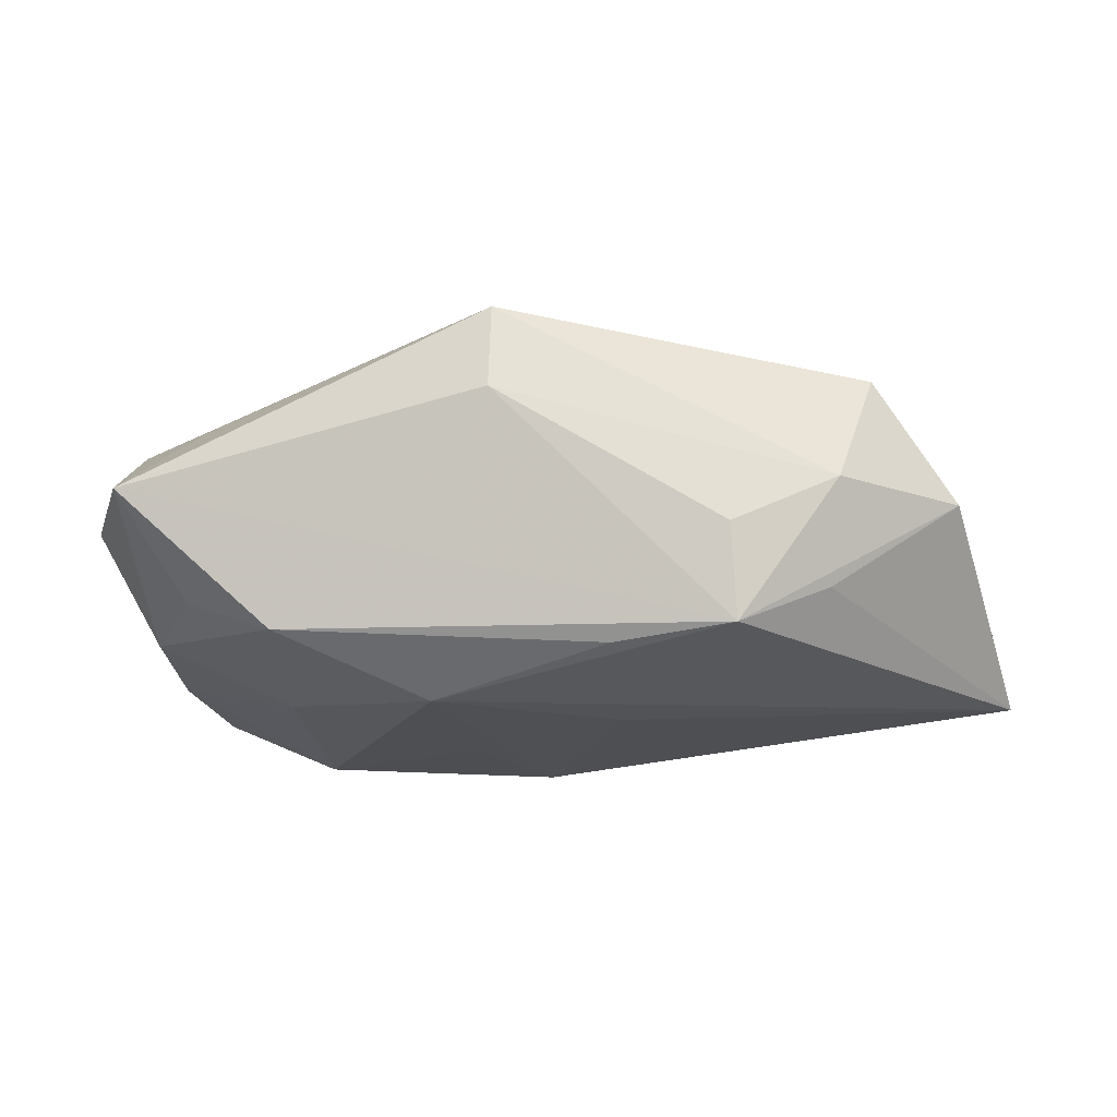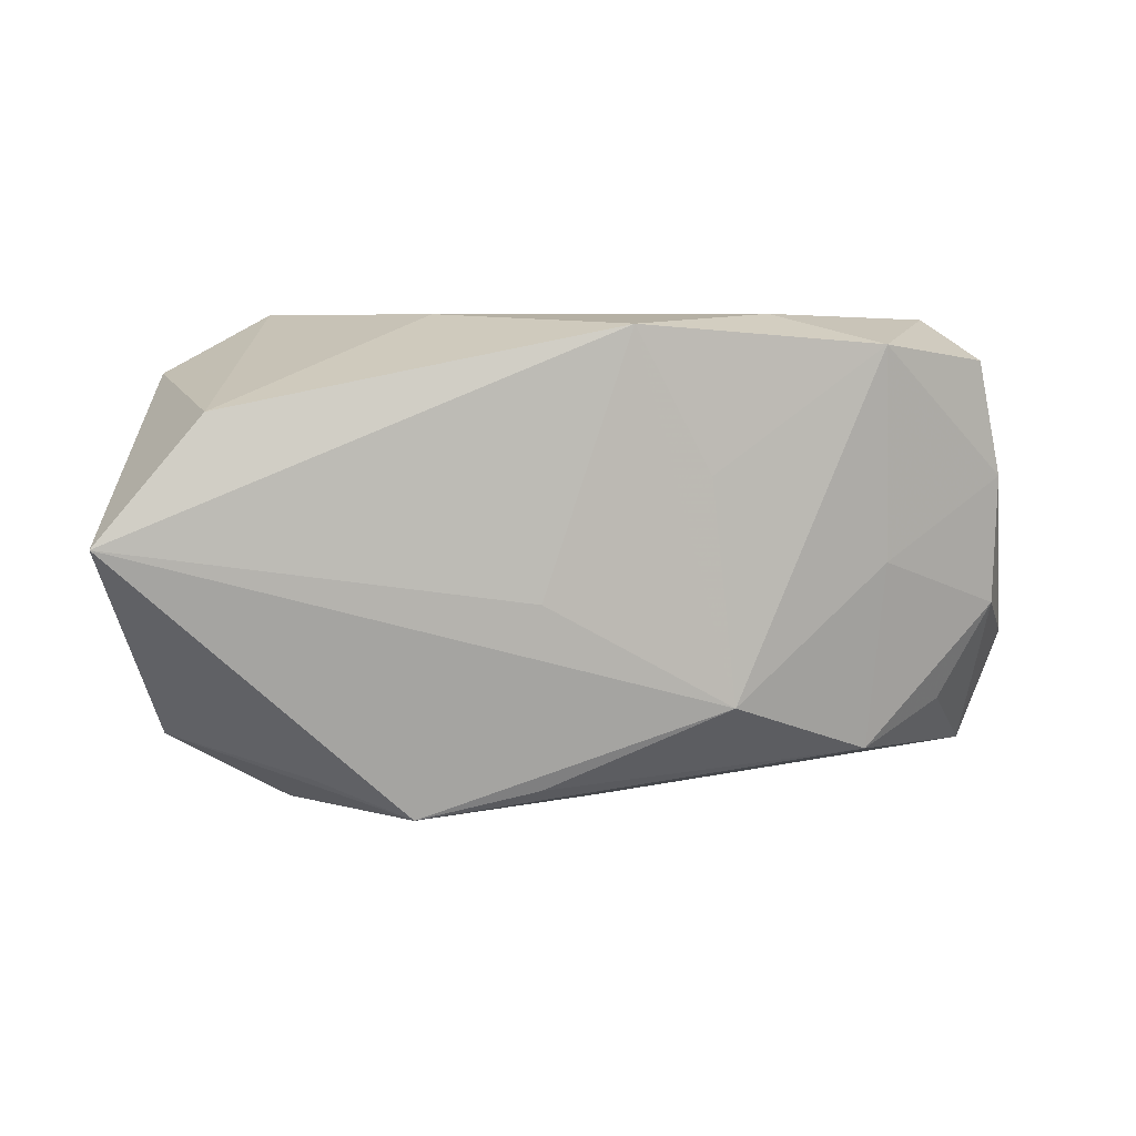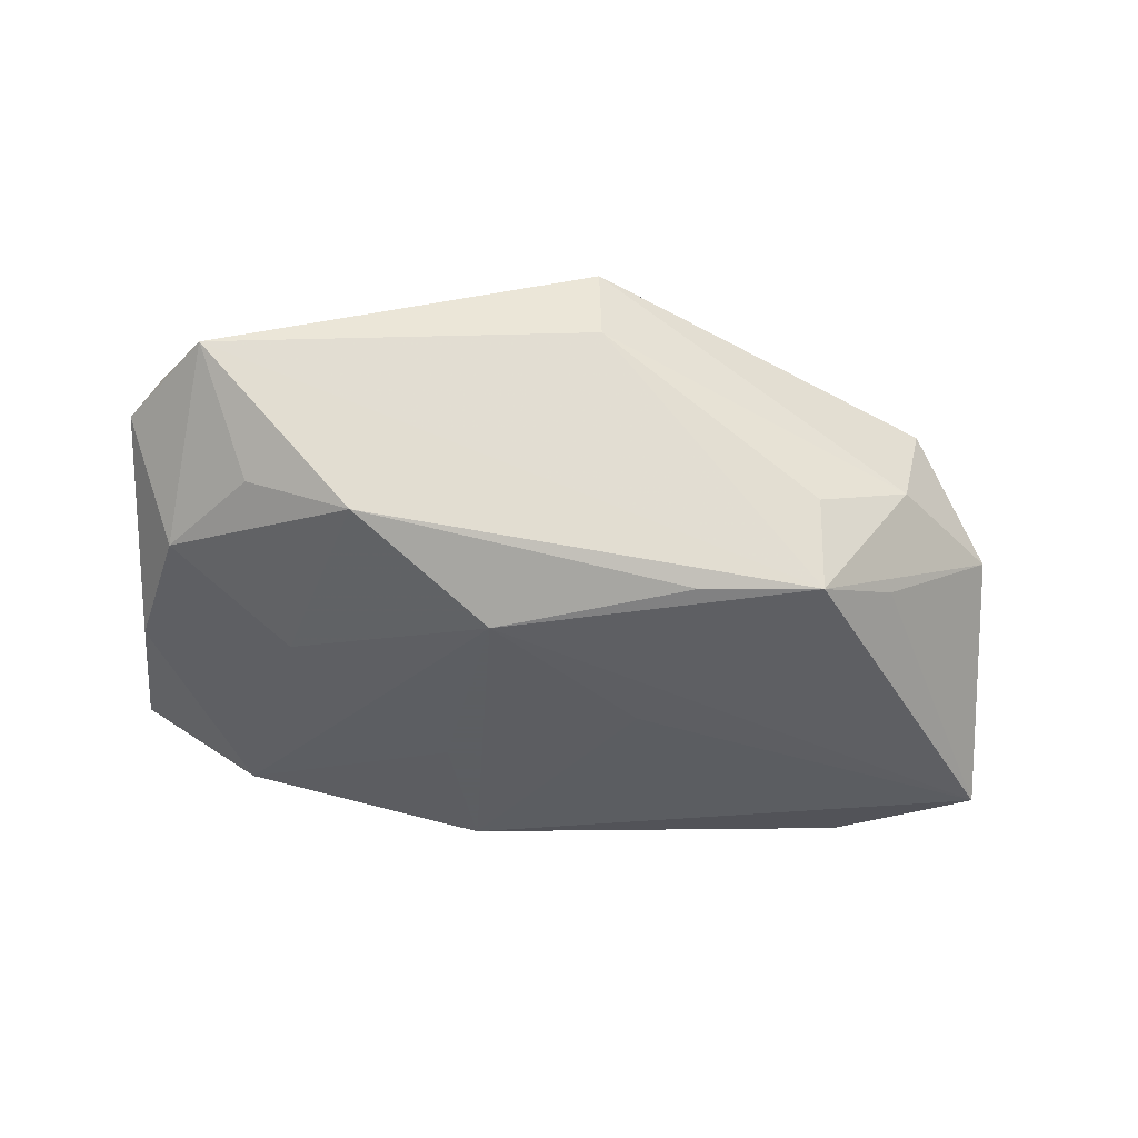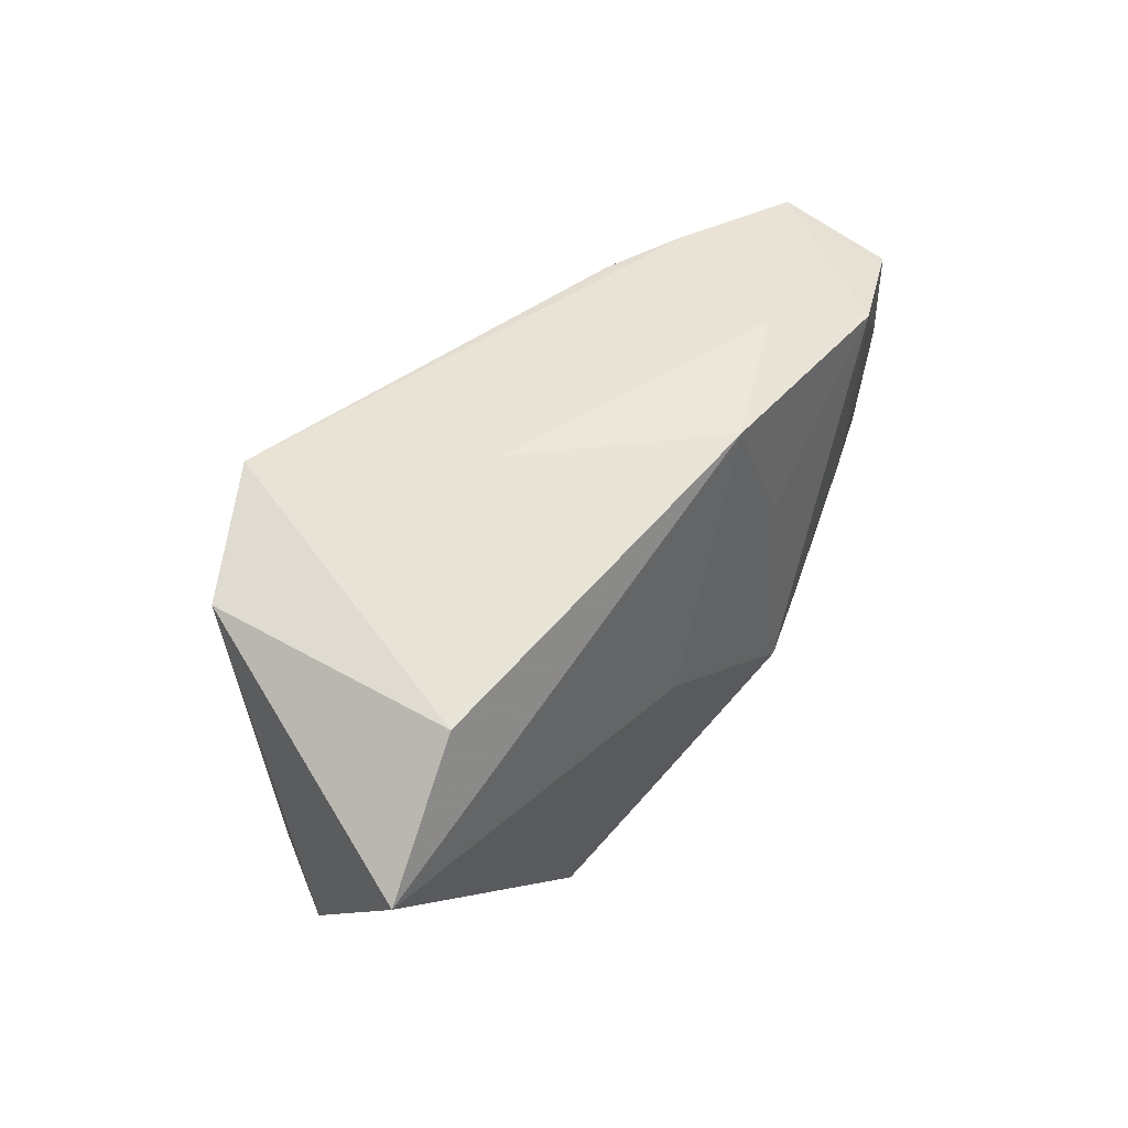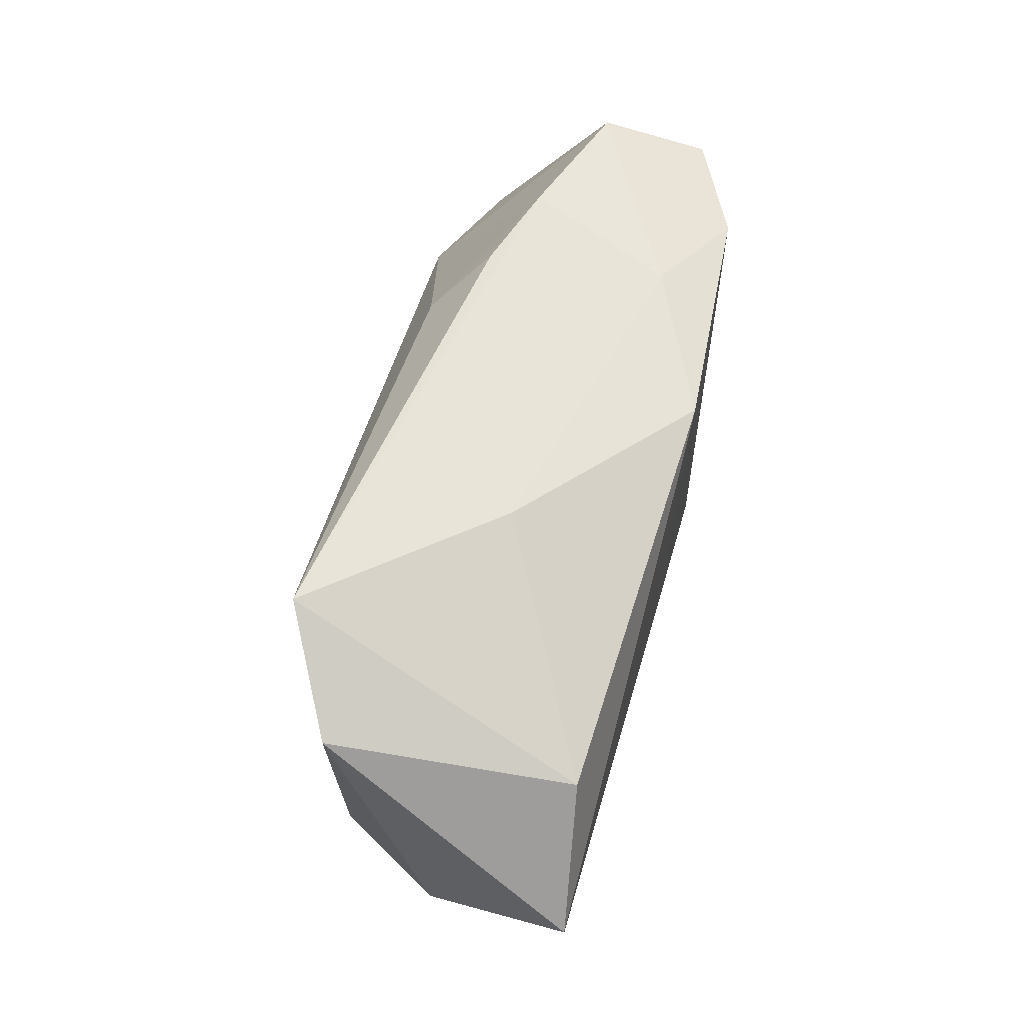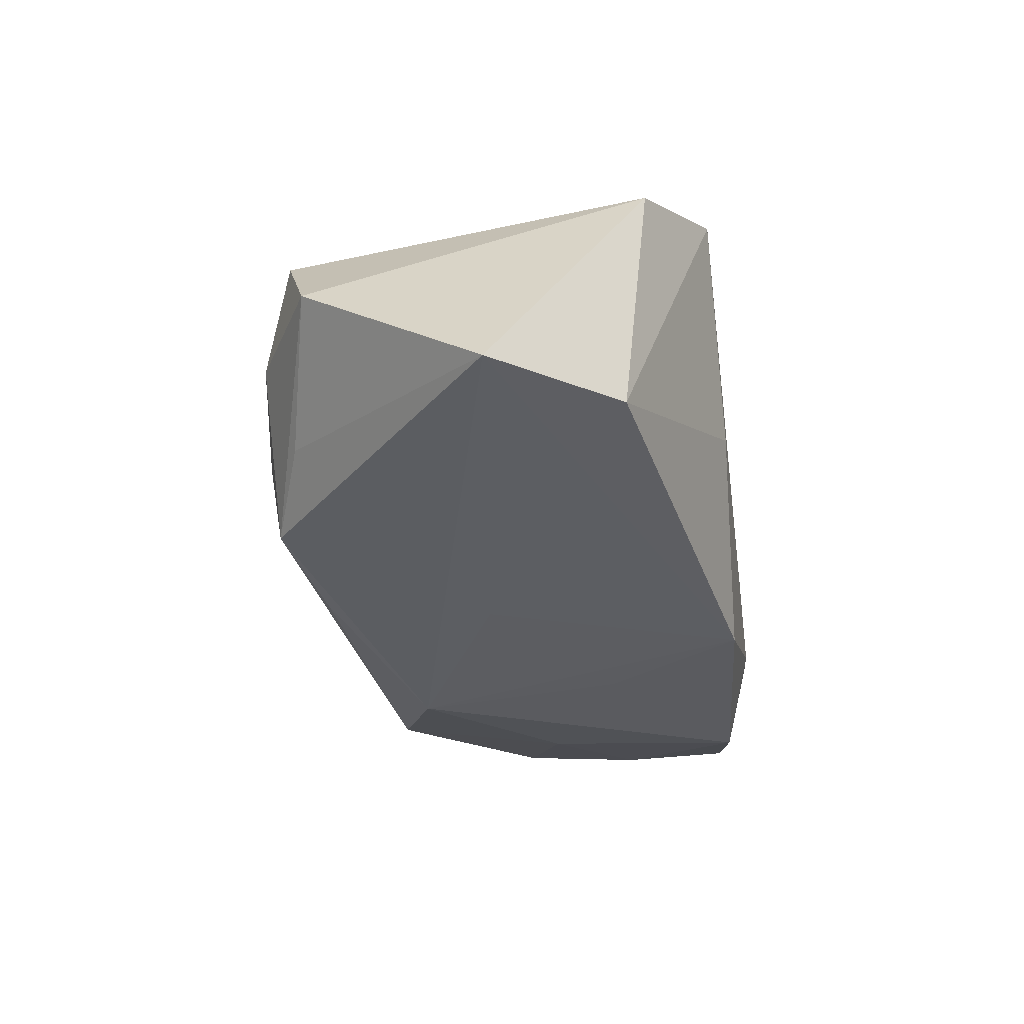
<metadata>
{"format":"obj","ext":"obj","renderer":"f3d","projection":"perspective","resolution":1024,"background":"white","views":[{"elev":-18.2,"azim":3.1,"up":"+Z"},{"elev":6.2,"azim":166.8,"up":"+Y"},{"elev":-37.4,"azim":-19.2,"up":"+Z"},{"elev":42.4,"azim":125.6,"up":"+Y"},{"elev":60.1,"azim":103.0,"up":"+Y"},{"elev":-35.3,"azim":98.6,"up":"+Z"}]}
</metadata>
<code>
v -0.02524 0.02012 -0.01598
v -0.01955 -0.001318 0.01713
v -0.008742 0.008581 -0.01673
v 0.03047 -0.01937 0.01154
v -0.01572 0.02287 -0.01068
v -0.00277 0.001359 0.01818
v -0.004907 -0.02522 0.009555
v -0.04191 -0.00292 0.01164
v 0.02599 -0.01864 -0.008198
v -0.0389 0.007755 -0.01012
v 0.03844 -0.01552 0.0005239
v -0.04453 -0.00863 0.001474
v 0.02693 -0.02207 0.001321
v -0.03902 -0.004424 -0.008821
v -0.01451 0.02265 0.006316
v 0.006608 -0.002462 -0.01637
v -0.02275 0.02279 0.003189
v -0.004727 -0.02418 0.01792
v 0.03519 0.01451 -0.01334
v -0.001614 0.02195 -0.01673
v -0.03425 -0.01372 -0.007321
v 0.005175 0.02287 0.001764
v -0.03621 0.01858 -0.01147
v 0.01377 0.02285 -0.002415
v 0.006002 -0.01962 -0.01338
v -0.03428 0.02237 -0.001468
v -0.01106 -0.01225 -0.01673
v -0.02635 0.0002427 -0.01395
v 0.01734 -0.02199 -0.01228
v 0.01417 0.003806 0.01626
v 0.01685 -0.02368 -0.003338
v -0.04052 -0.01953 0.002365
v 0.03752 0.01731 0.009443
v -0.0112 0.01693 0.01179
v -0.03378 -0.01208 0.01059
v 0.04504 0.003047 -0.01455
v -0.02556 -0.01756 -0.01108
v -0.02764 0.003001 0.01557
v 0.02687 0.02285 0.01469
f 27 36 29
f 27 1 3
f 24 39 19
f 24 19 20
f 20 19 36
f 20 3 1
f 27 3 20
f 37 29 32
f 22 39 24
f 30 39 6
f 4 39 30
f 28 1 27
f 28 10 1
f 27 37 28
f 26 1 23
f 1 10 23
f 32 8 12
f 12 23 10
f 12 8 26
f 26 23 12
f 24 20 5
f 5 22 24
f 5 1 26
f 5 20 1
f 16 36 27
f 27 20 16
f 16 20 36
f 9 29 36
f 36 11 9
f 9 11 29
f 33 39 4
f 4 11 33
f 33 11 36
f 36 19 33
f 33 19 39
f 27 29 25
f 25 37 27
f 29 37 25
f 21 37 32
f 29 11 13
f 13 31 29
f 13 11 4
f 6 39 38
f 26 8 38
f 18 30 6
f 4 30 18
f 18 13 4
f 14 12 10
f 37 21 14
f 32 12 14
f 14 21 32
f 10 28 14
f 14 28 37
f 39 15 34
f 34 38 39
f 26 38 17
f 17 5 26
f 17 34 15
f 38 34 17
f 22 5 17
f 39 22 17
f 17 15 39
f 35 8 32
f 32 18 35
f 35 18 8
f 7 18 32
f 32 29 7
f 29 31 7
f 31 13 7
f 13 18 7
f 6 38 2
f 2 18 6
f 2 38 8
f 8 18 2

</code>
